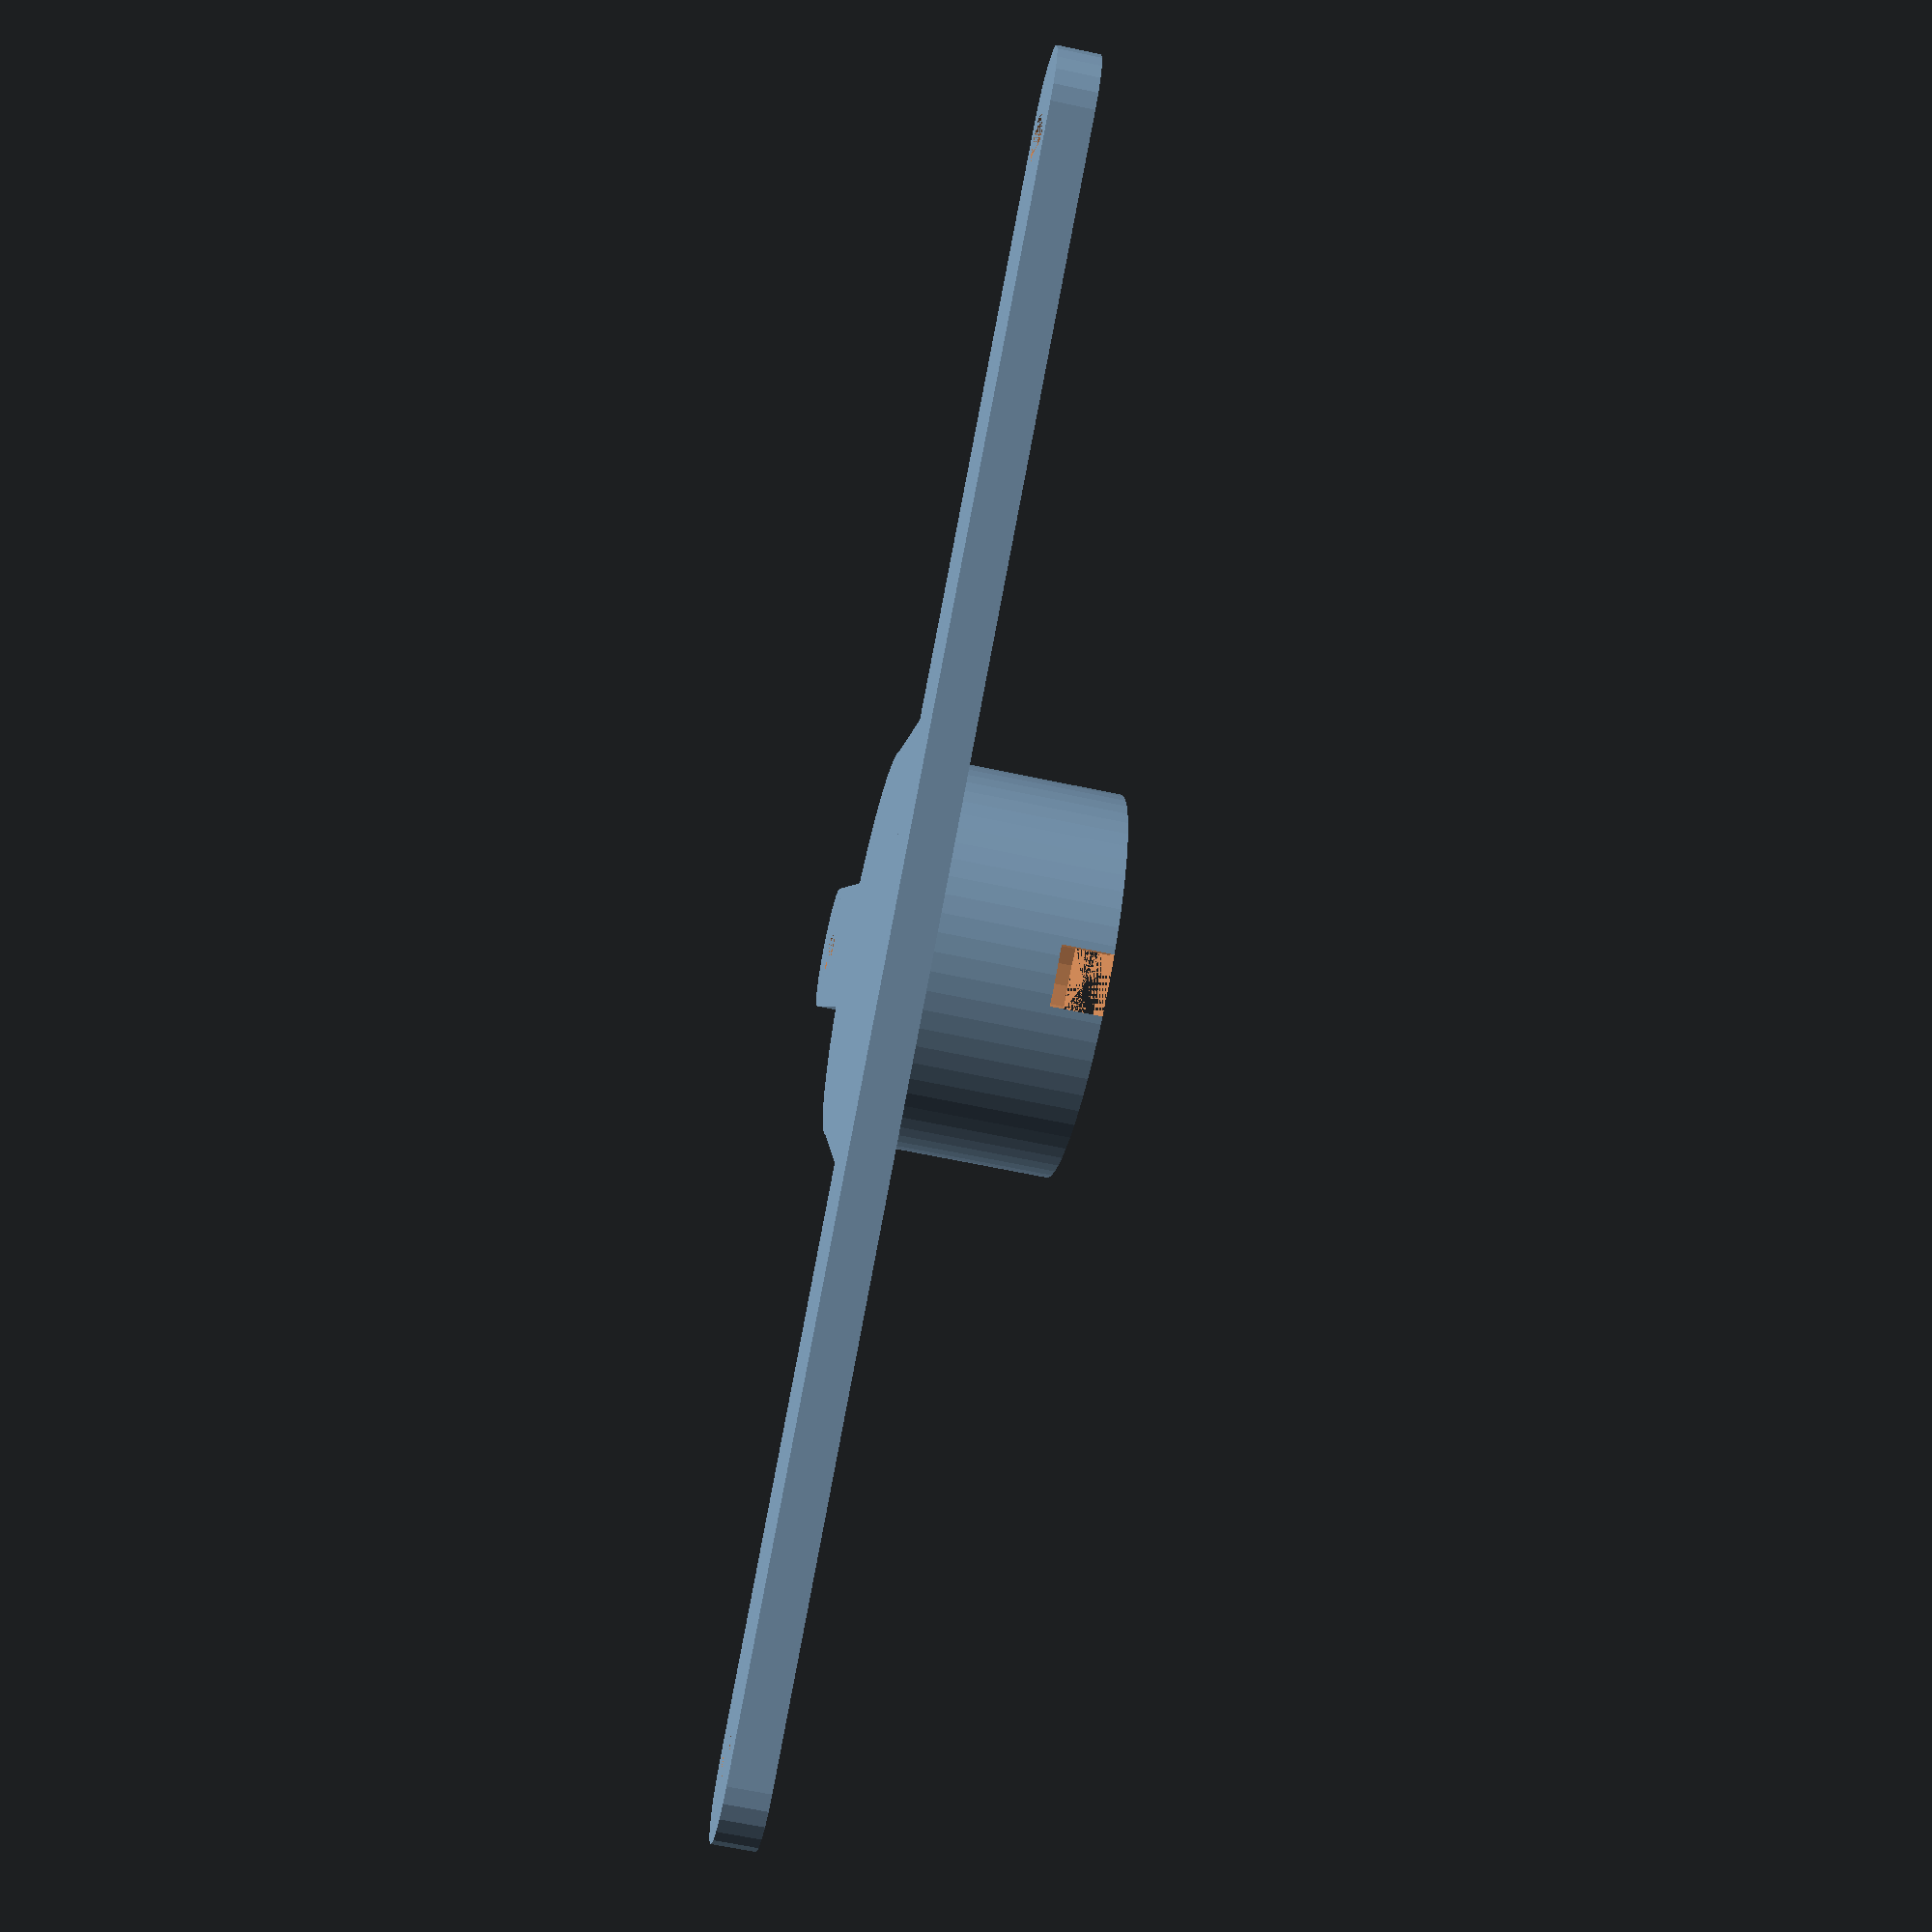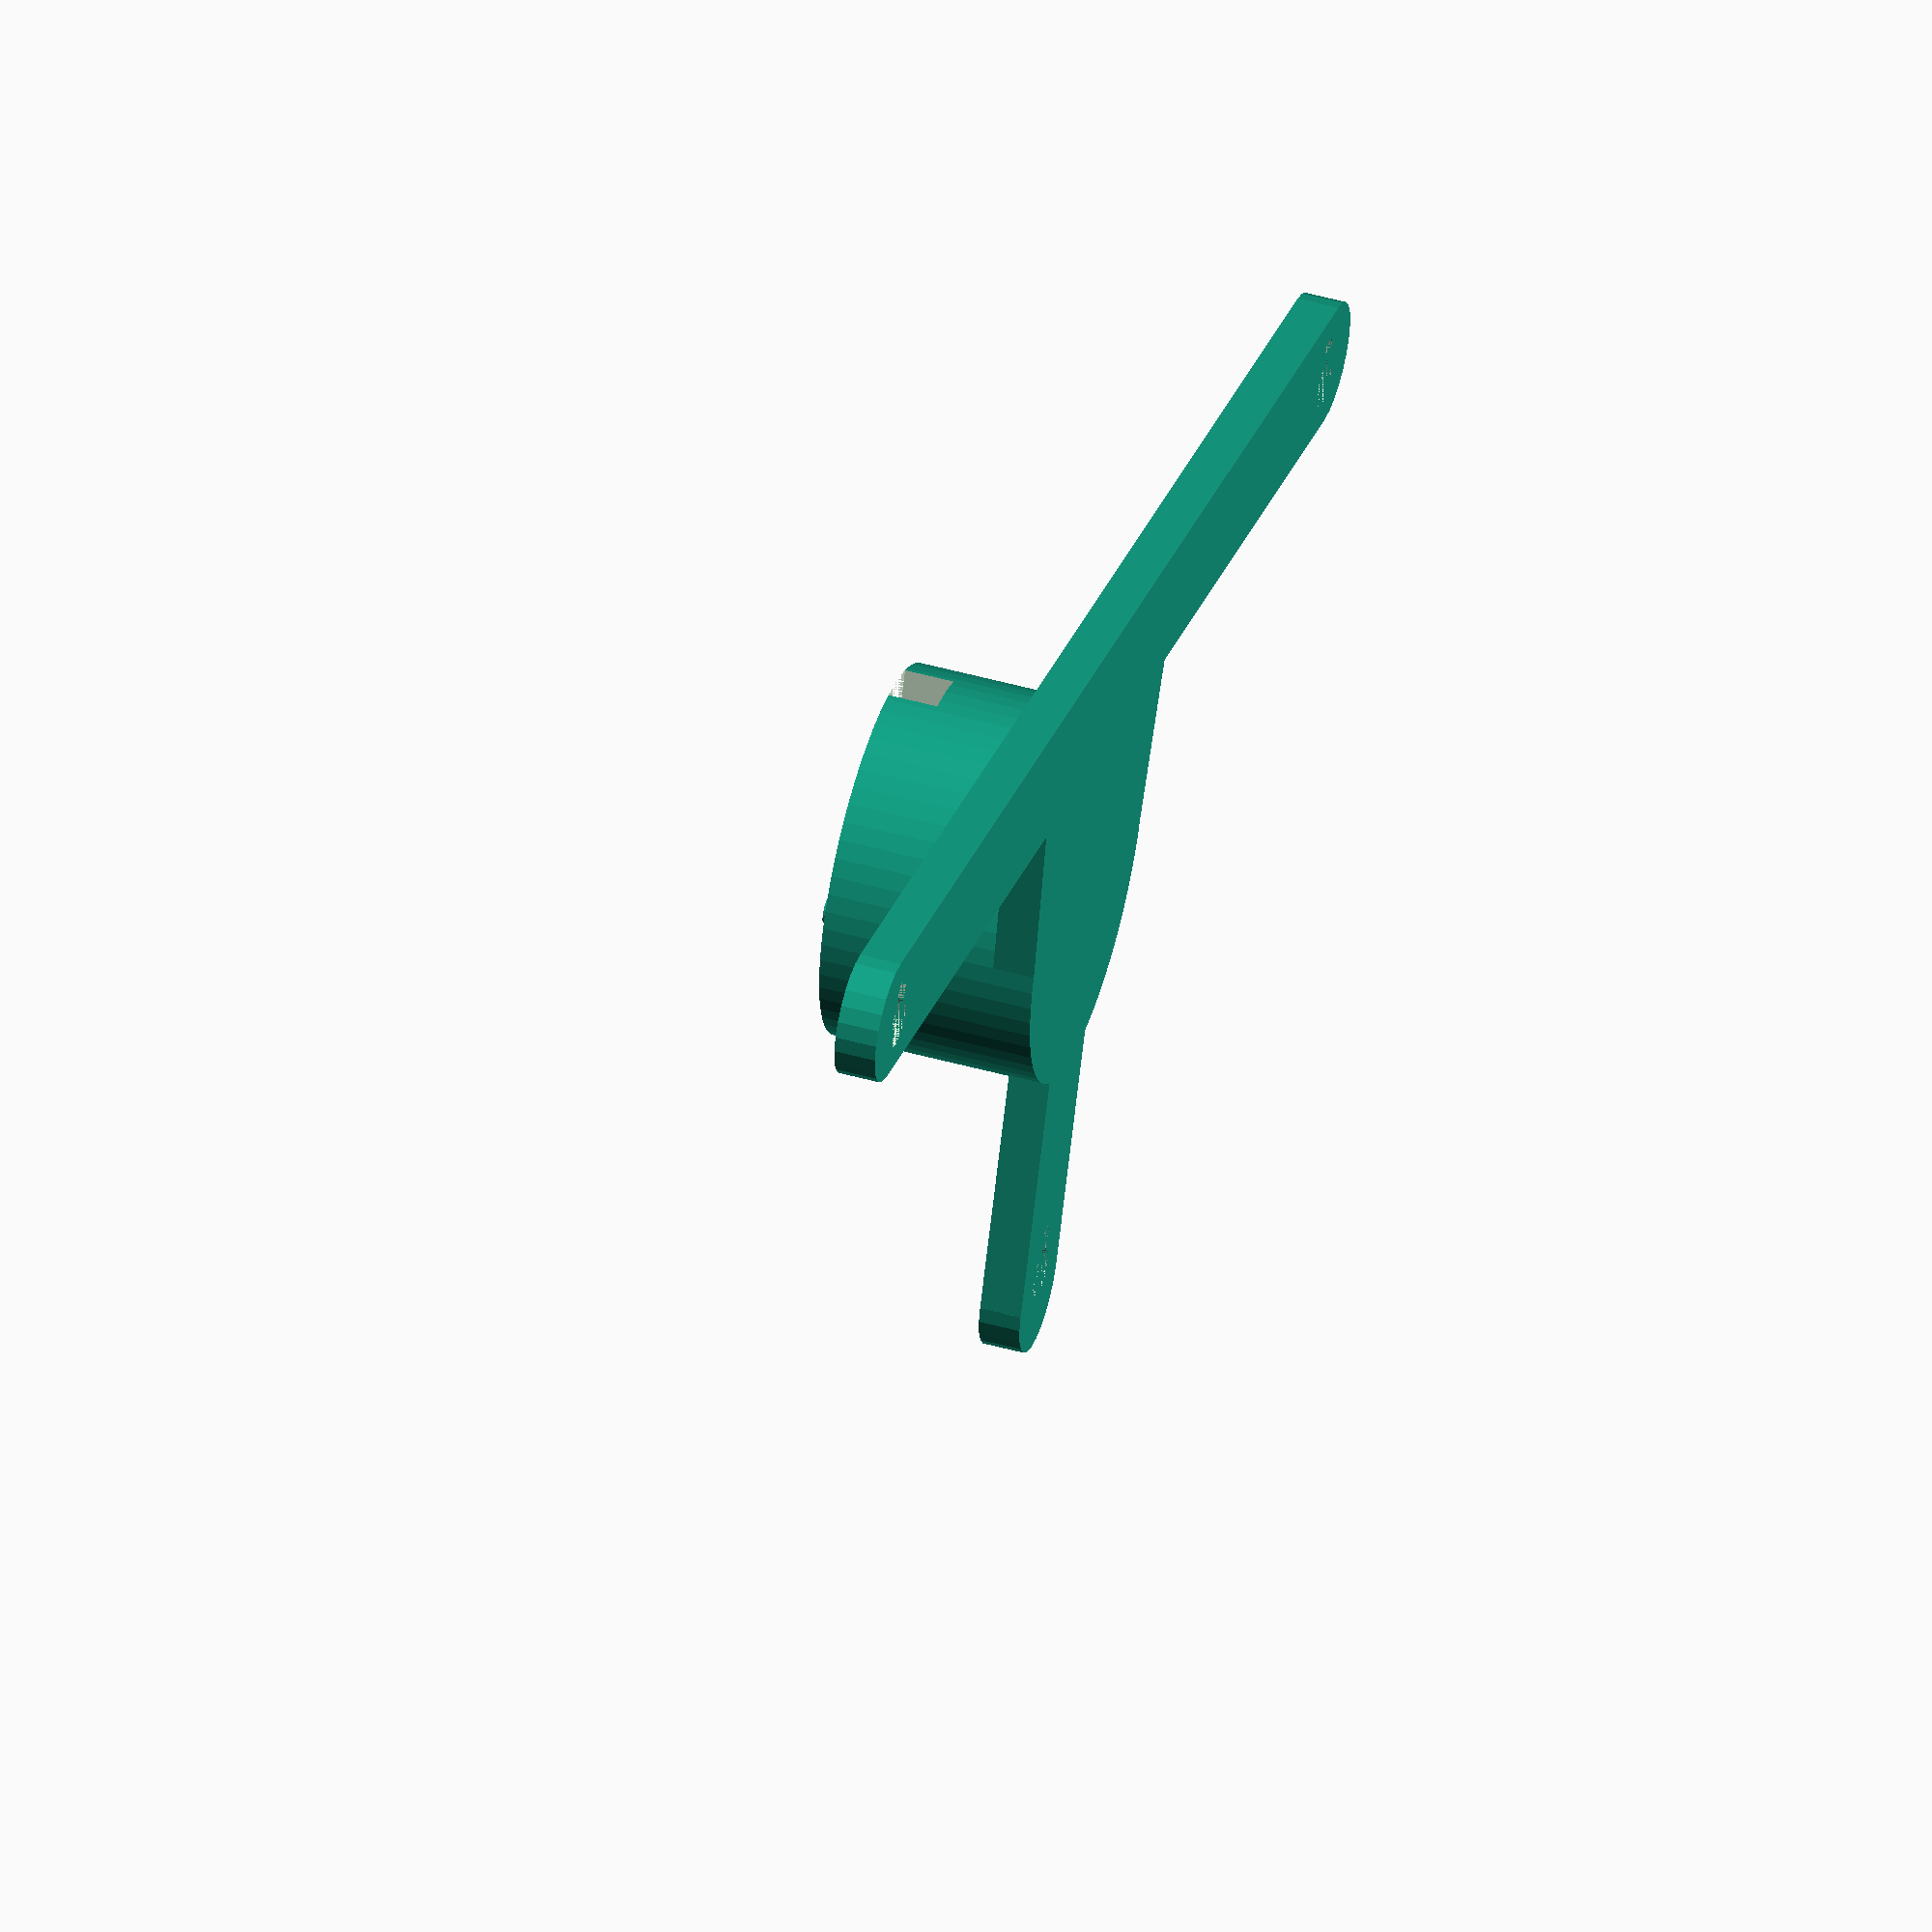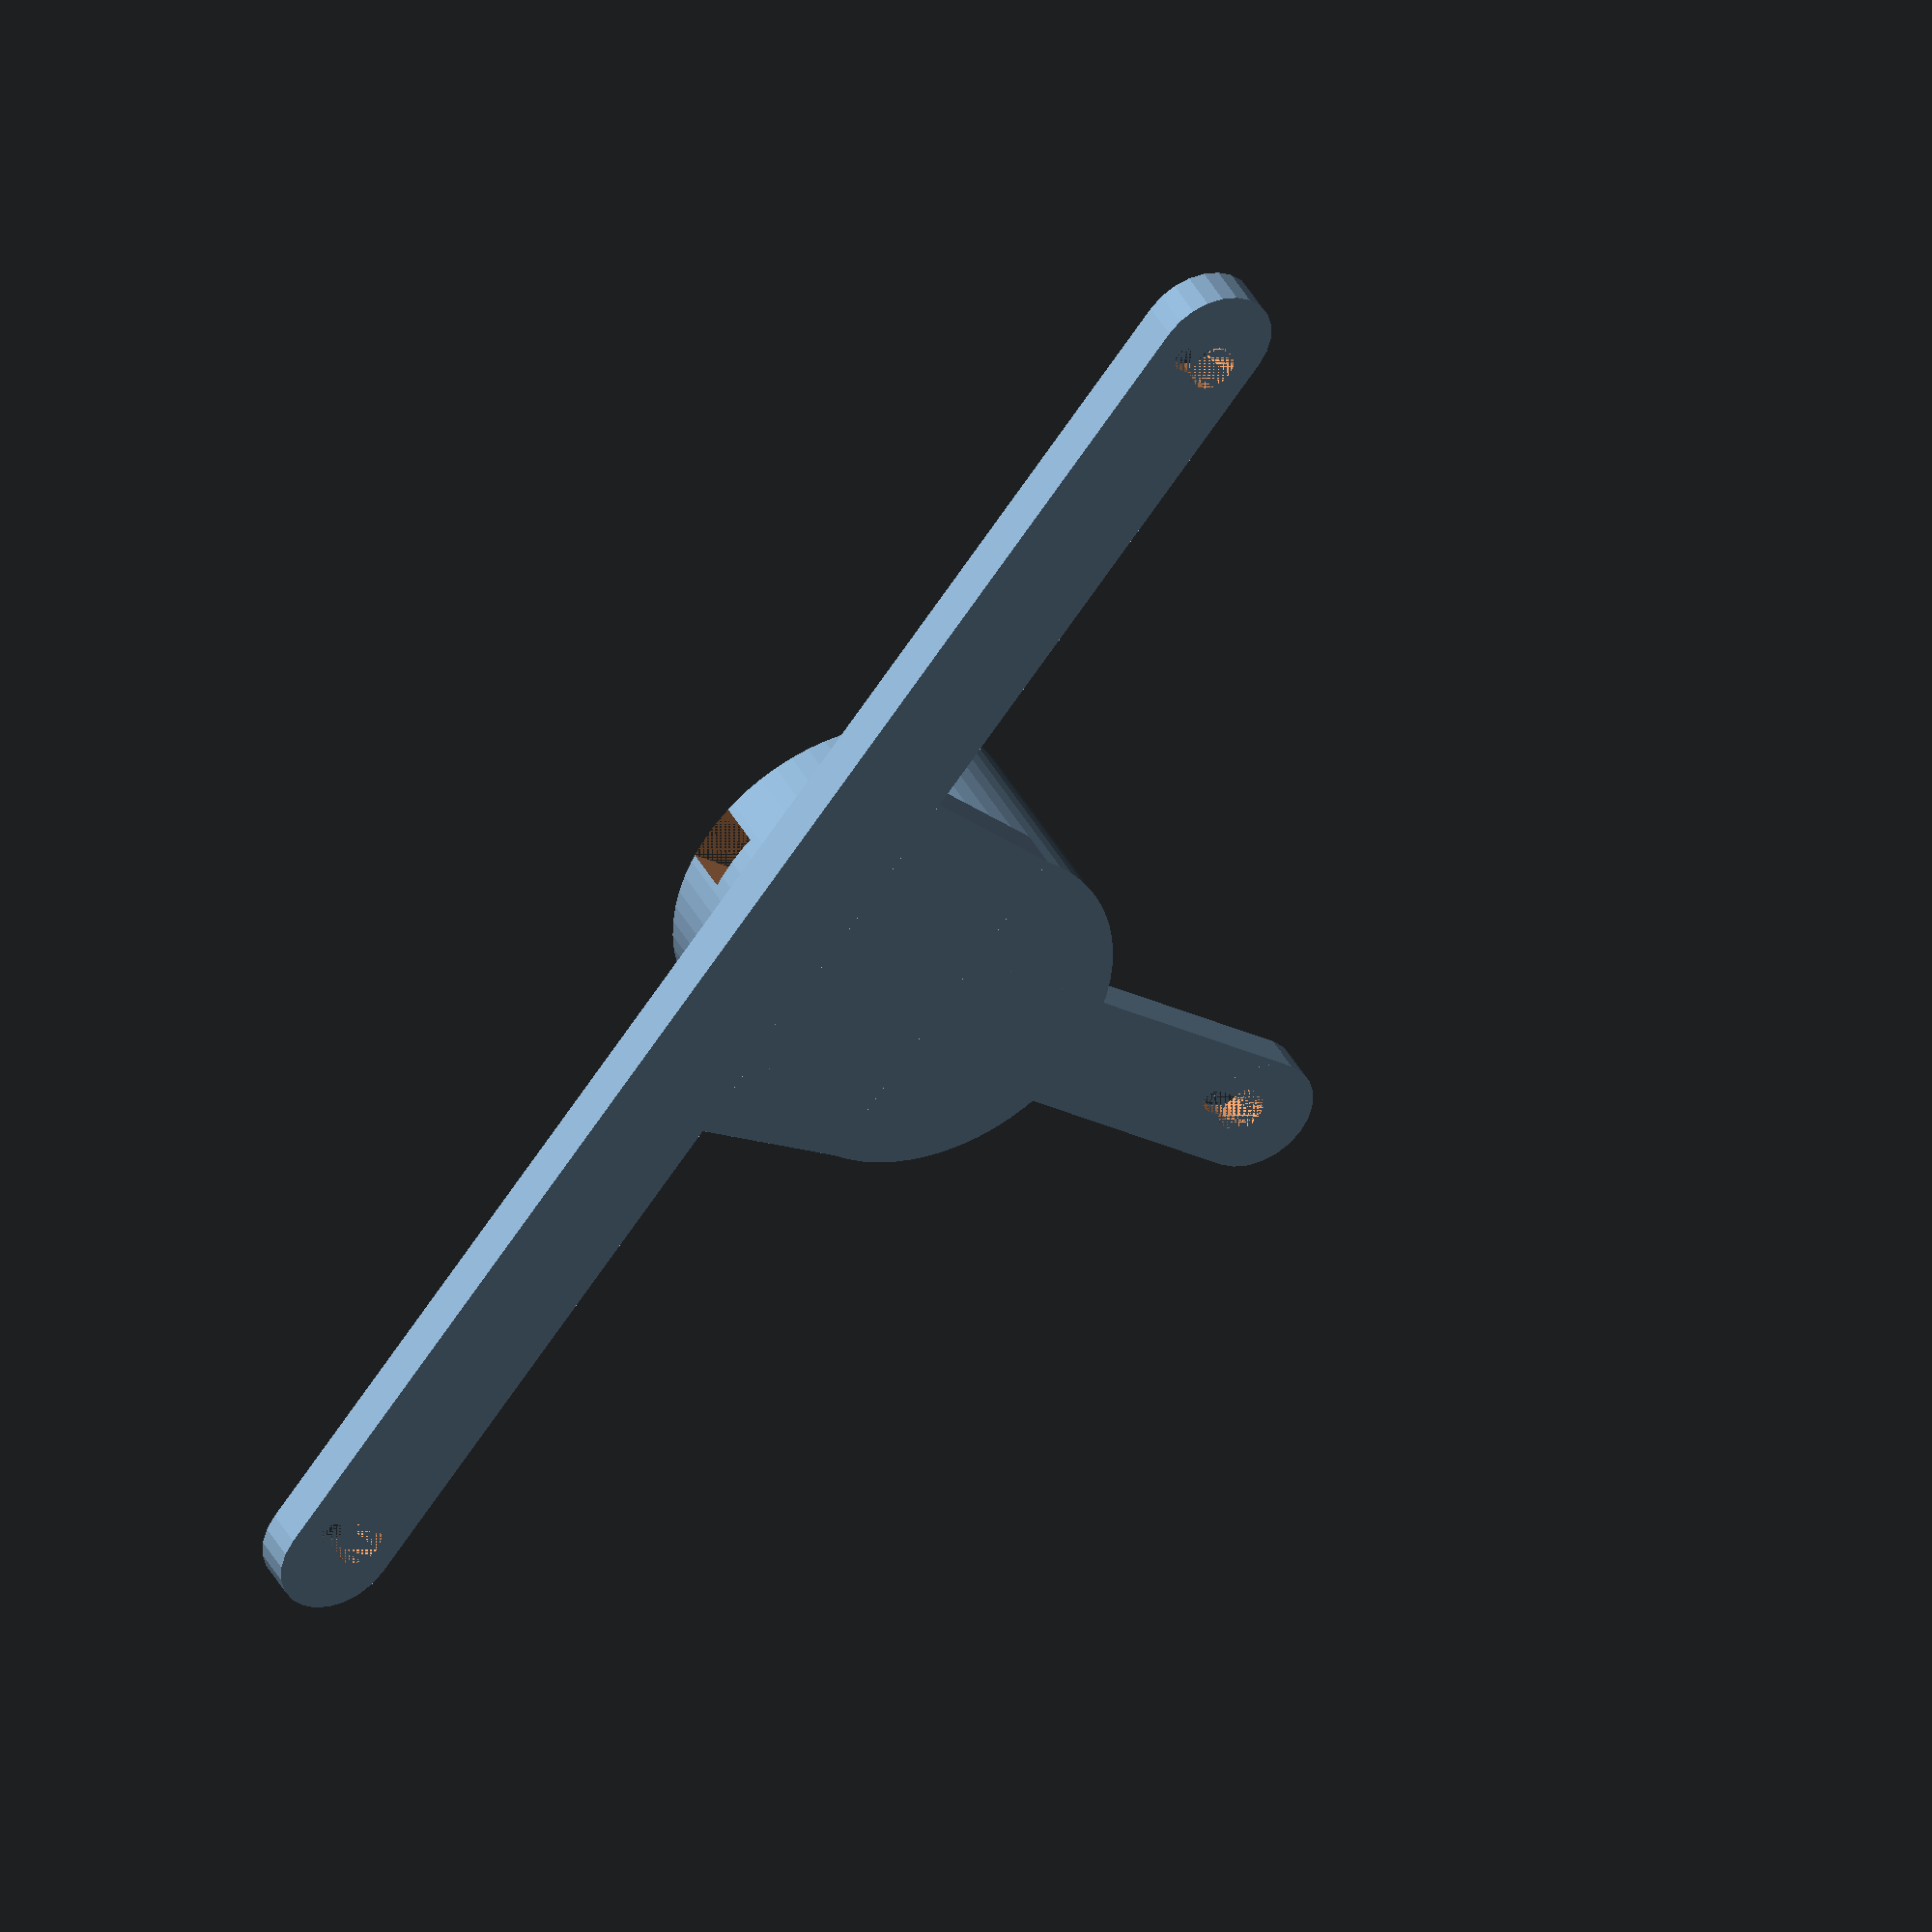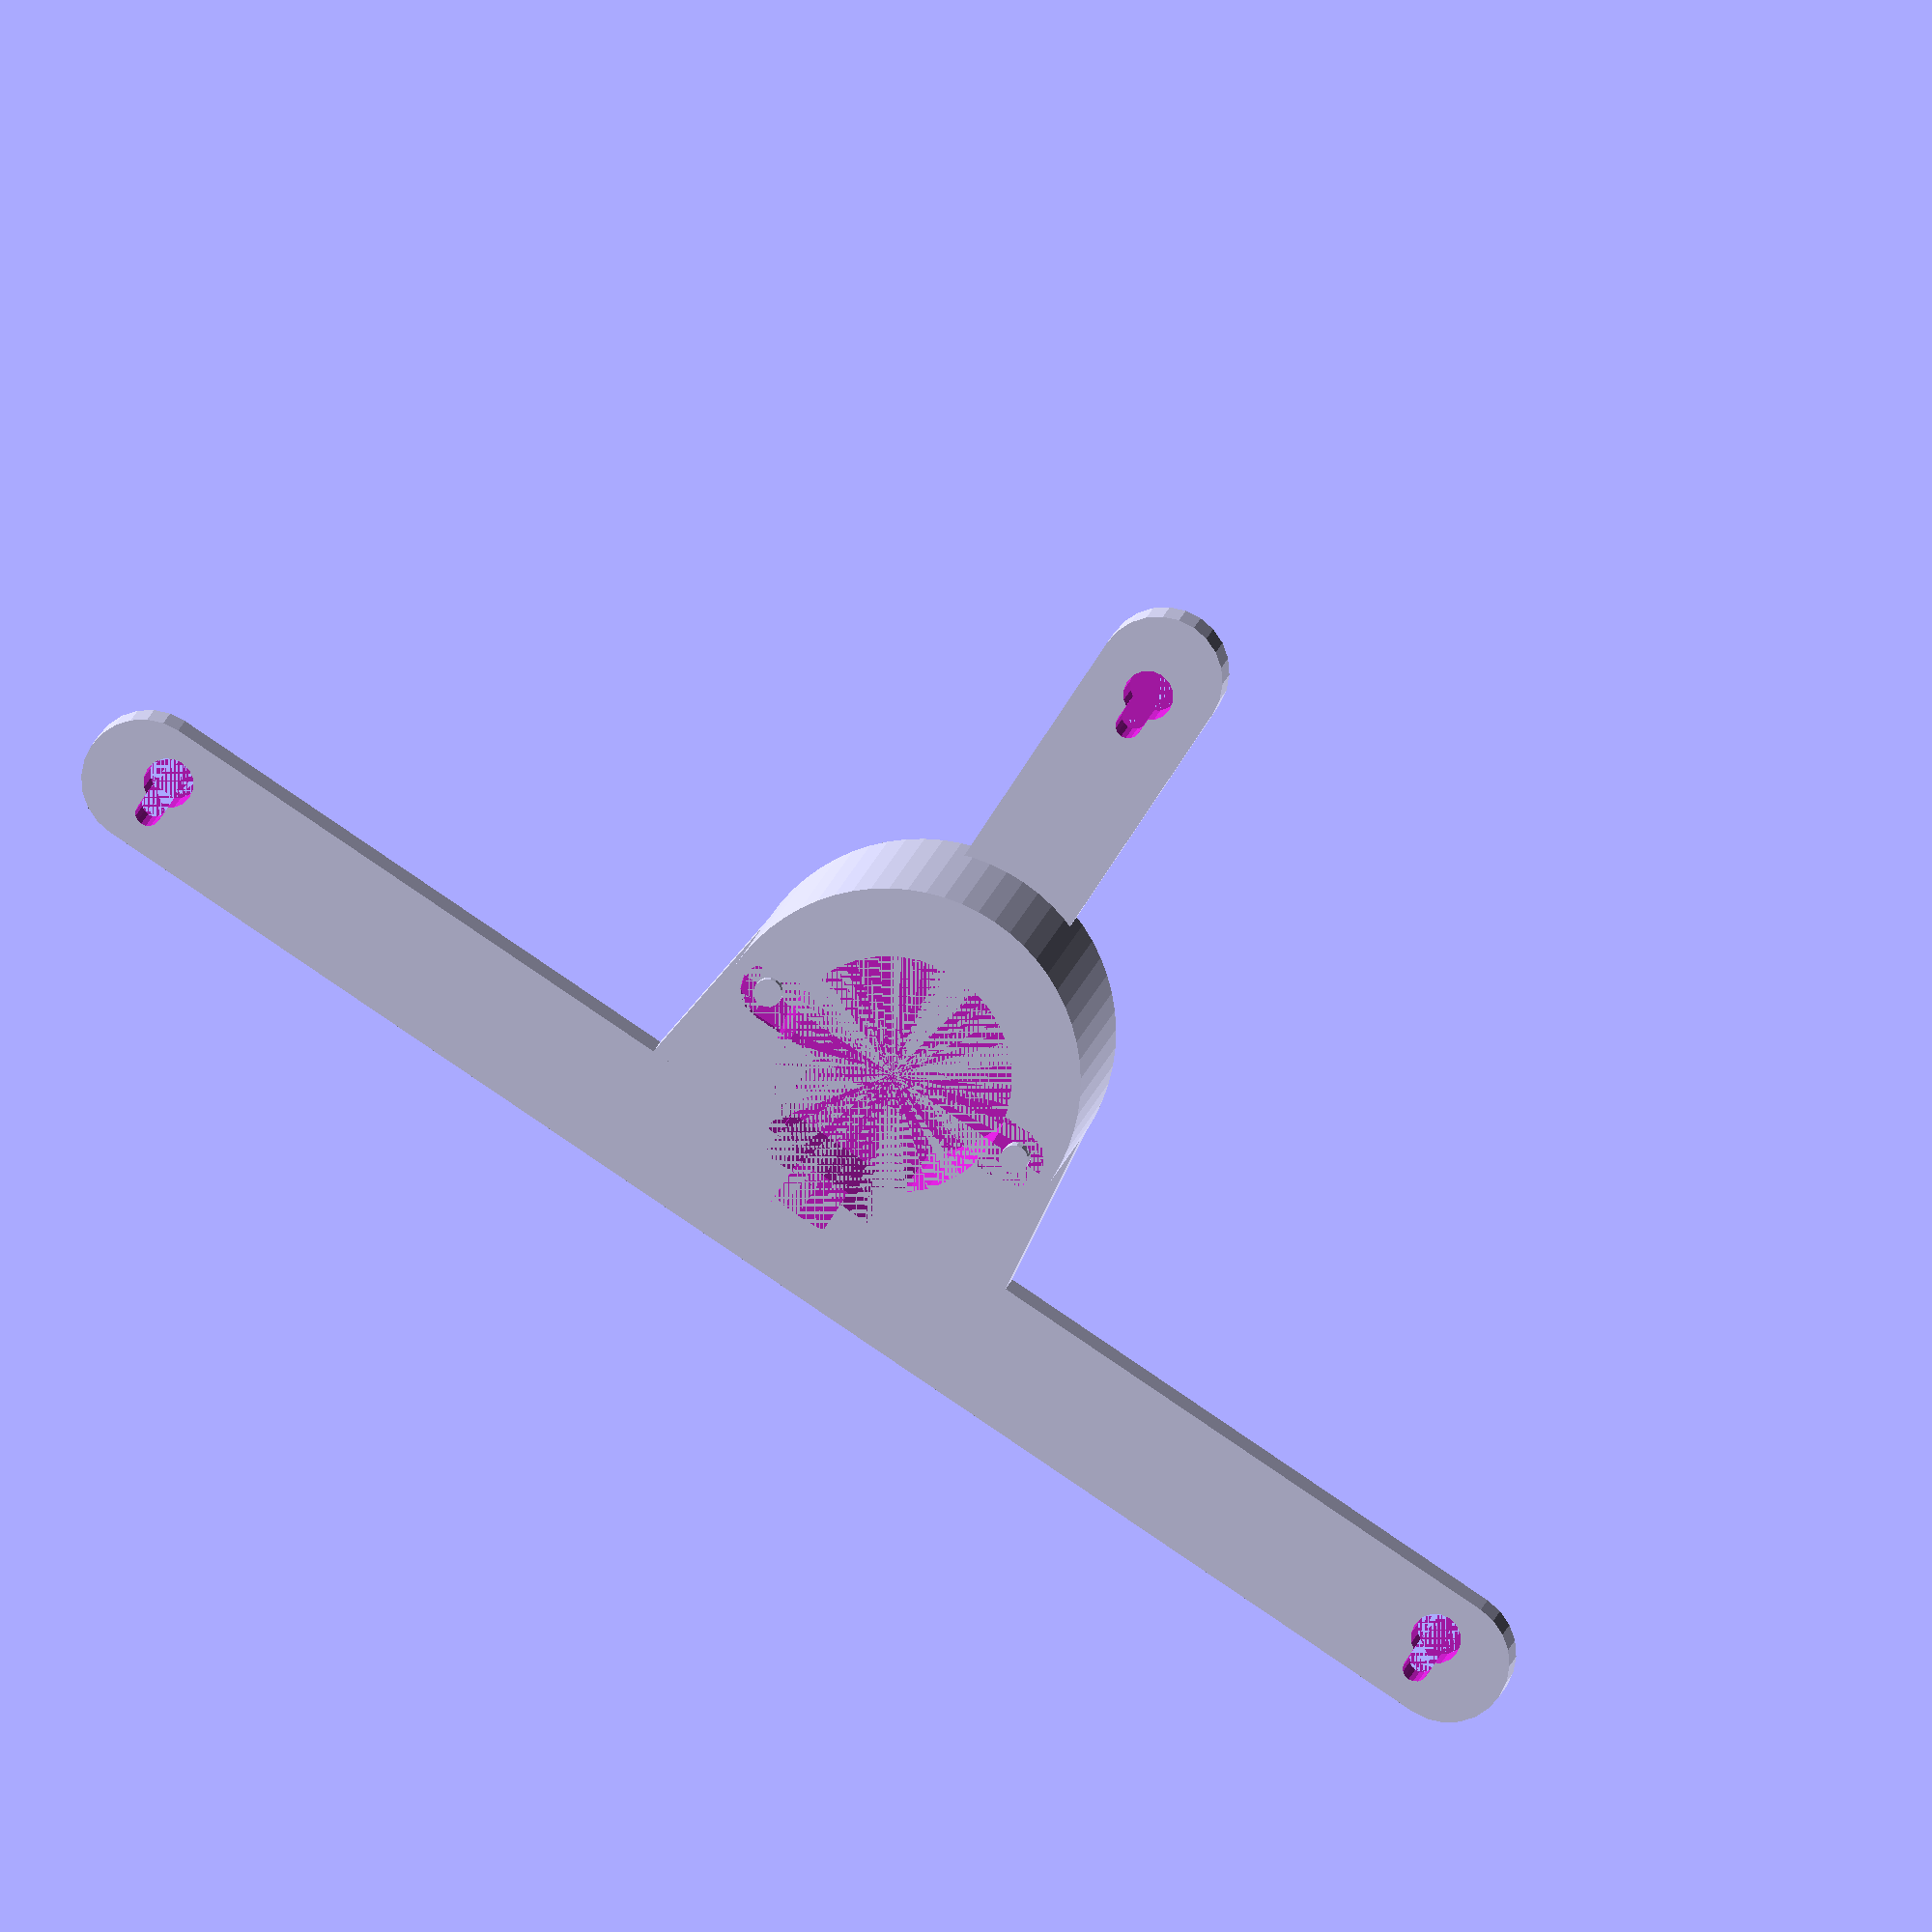
<openscad>
stepperDepth = 19 + 2; // has a couple mm extra
holderBacking = 5;
screwPanelHeight = 1;

stepperRadiusFudge = 0.3; // millimeter increase

// create a rounded horizontal bar sitting on z=0 and centered in x,y
module roundedHorizontalBar(width, height, depth) {
    radius = height/2;
    
    linear_extrude(height=depth)
    union() {
        square([width - 2*radius, height], center=true);
        
        for (direction = [-1, 1]) {
            position = direction * (width/2 - radius);
            
            translate([position, 0])
            circle(r=radius, center=true);
        }
    }
}

module trapezoid(bottomWidth, topWidth, height) {
    polygon(points=[
        [-bottomWidth/2, 0],
        [-topWidth/2, height],
        [topWidth/2, height],
        [bottomWidth/2, 0]
    ]);
}

// create a simplified stepper on its back centered in x, y.
module stepper() {
    radius = 14;
    translate([0,0,stepperDepth/2])
    cylinder(r=radius + stepperRadiusFudge, h=stepperDepth, center=true, $fn=36);
    
    rectHeight = 2.75;
    topRectWidth = 14.6;
    translate([-topRectWidth/2, 0, 0])
    cube([topRectWidth, radius + rectHeight, stepperDepth]);
    
    bottomRectWidth = 17.3;
    translate([-bottomRectWidth/2, 0, 0])
    cube([bottomRectWidth, radius, stepperDepth]);
    
    cordWidth = 7;
    cordHeight = 6;
    translate([-cordWidth/2, 0, stepperDepth - cordHeight])
    cube([cordWidth, radius + 50, cordHeight]);
    
    screwPanelSize = 7;
    translate([0, 0, stepperDepth - screwPanelHeight])
    roundedHorizontalBar(2*radius + 2*screwPanelSize, screwPanelSize, screwPanelHeight);
}

module stepperPegs() {
    stepperRadius = 14;
    pegHeight = 2;
    pegOffset = 3.5;
    pegRadius = 2 - 0.3; // fudge factor
    
    for (direction = [-1, 1]) {
        position = direction * (stepperRadius + pegOffset);
        
        translate([position, 0, stepperDepth + holderBacking + pegHeight/2 - screwPanelHeight])
        cylinder(r=pegRadius, h=pegHeight, center=true, $fn=16);
    }
}

module horizontalBar(depth) {
    width = 200;
    height = 15;
    holeOffsetX = 10;
    holeOffsetY = 6;
    
    difference() {
        translate([0, height/2, 0])
        roundedHorizontalBar(width, height, depth);
        
        translate([-width/2 + holeOffsetX, holeOffsetY, 0])
        mountHole();
        
        translate([width/2 - holeOffsetX, holeOffsetY, 0])
        mountHole();
    }
}

module verticalBar(depth) {
    width = 15;
    height = 80;
    holeOffsetY = 10;
    
    radius = width / 2;
    
    difference() {
        union() {
            translate([-width/2, -(height - radius), 0])
            cube([width, height - radius, depth]);
            
            translate([0, - (height - radius), depth/2])
            cylinder(r=radius, h=depth, center=true);
        }
            
        translate([0, -height + holeOffsetY, 0])
        mountHole();
    }
}

module mountBars() {
    mountDepth = 5;
    horizontalBar(mountDepth);
    verticalBar(mountDepth);
}


// create a mount hole centered at the origin
module mountHole() {
    headRadius = 3;
    shaftRadius = 1.5;
    height = 9;
    
    squareHeight = height - headRadius- shaftRadius;
    
    linear_extrude(height=50)
    union() {
        circle(r=headRadius, center=true, $fn=16);
        
        translate([-shaftRadius,0, 0])
        square([2*shaftRadius, squareHeight]);
        
        translate([0, squareHeight, 0])
        circle(r=shaftRadius, center=true, $fn=16);
    }
}

// the wall mounted chassis that holds the stepper.
// has holes for mounting screws.
// and a high surface area for velcro.
module chassis() {
    holderSize = 45;
    
    translate([0, 0, (stepperDepth + holderBacking)/2])
    cylinder(r=holderSize/2, h=stepperDepth+holderBacking, center=true, $fn=64);
    
    yOffset = 20;
    translate([0, yOffset, 0])
    mountBars();
    
    linear_extrude(5)
    trapezoid(holderSize, 50, yOffset);
}

module mainAssembly() {
    difference() {
        chassis();
        
        translate([0,0,holderBacking])
        stepper();
    }
    
    stepperPegs();
}

mainAssembly();
</openscad>
<views>
elev=62.1 azim=208.8 roll=257.6 proj=p view=wireframe
elev=311.9 azim=338.6 roll=107.4 proj=o view=solid
elev=318.7 azim=51.7 roll=154.1 proj=o view=wireframe
elev=166.9 azim=32.9 roll=170.8 proj=o view=wireframe
</views>
